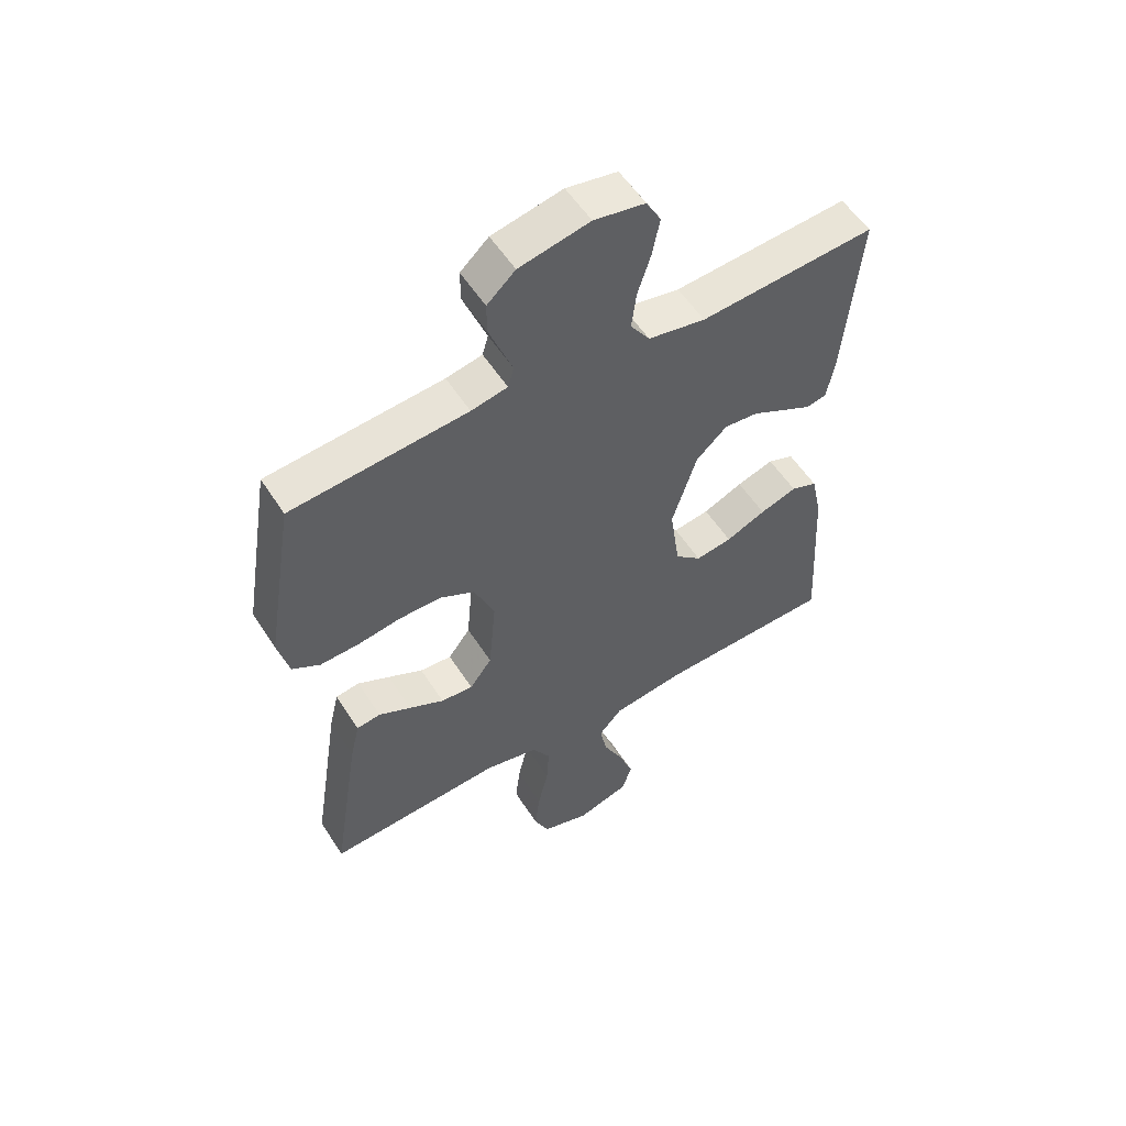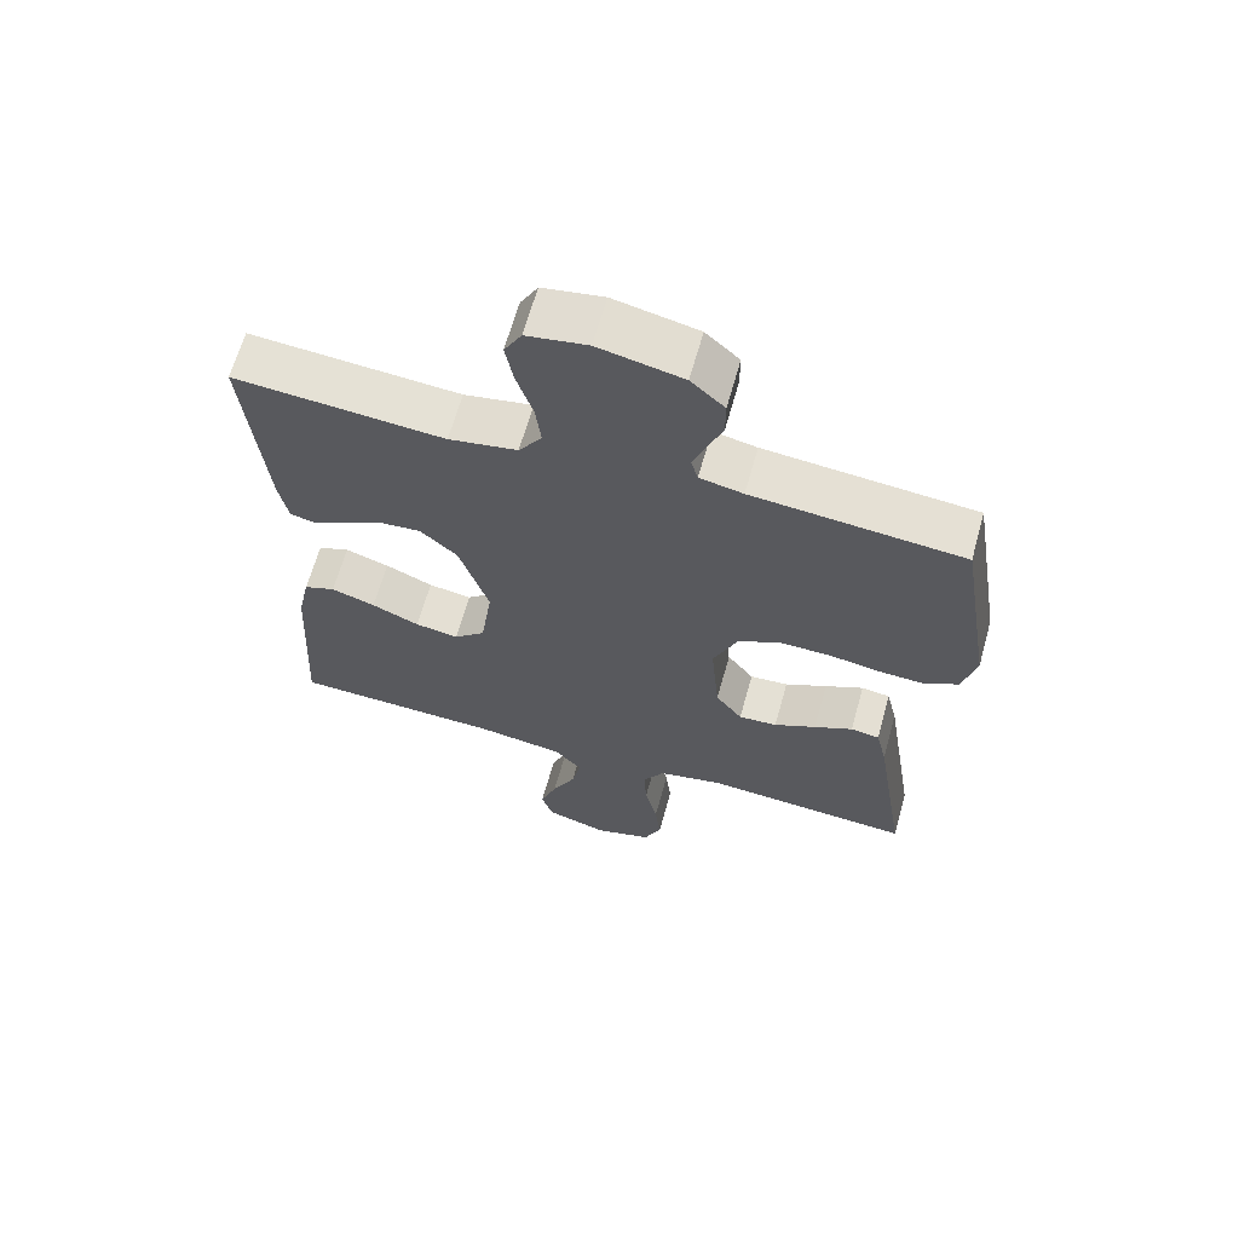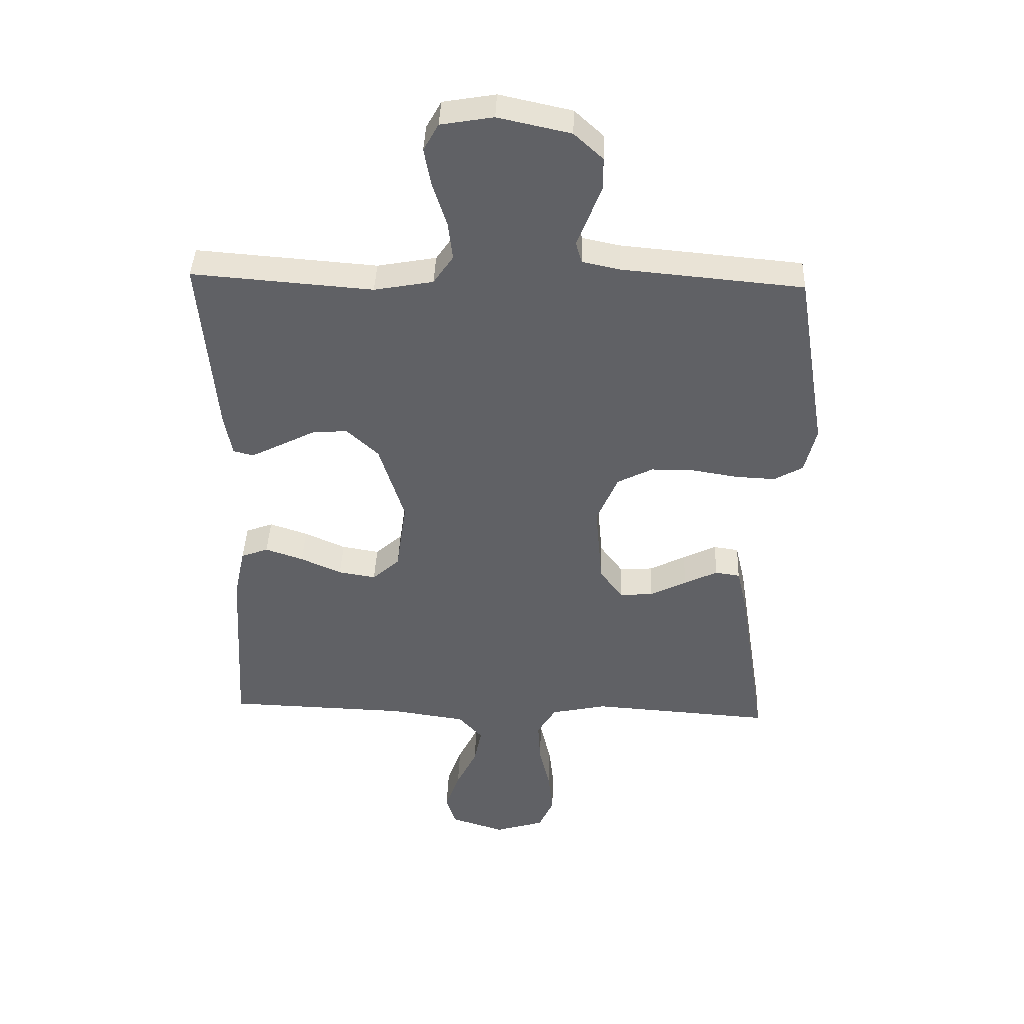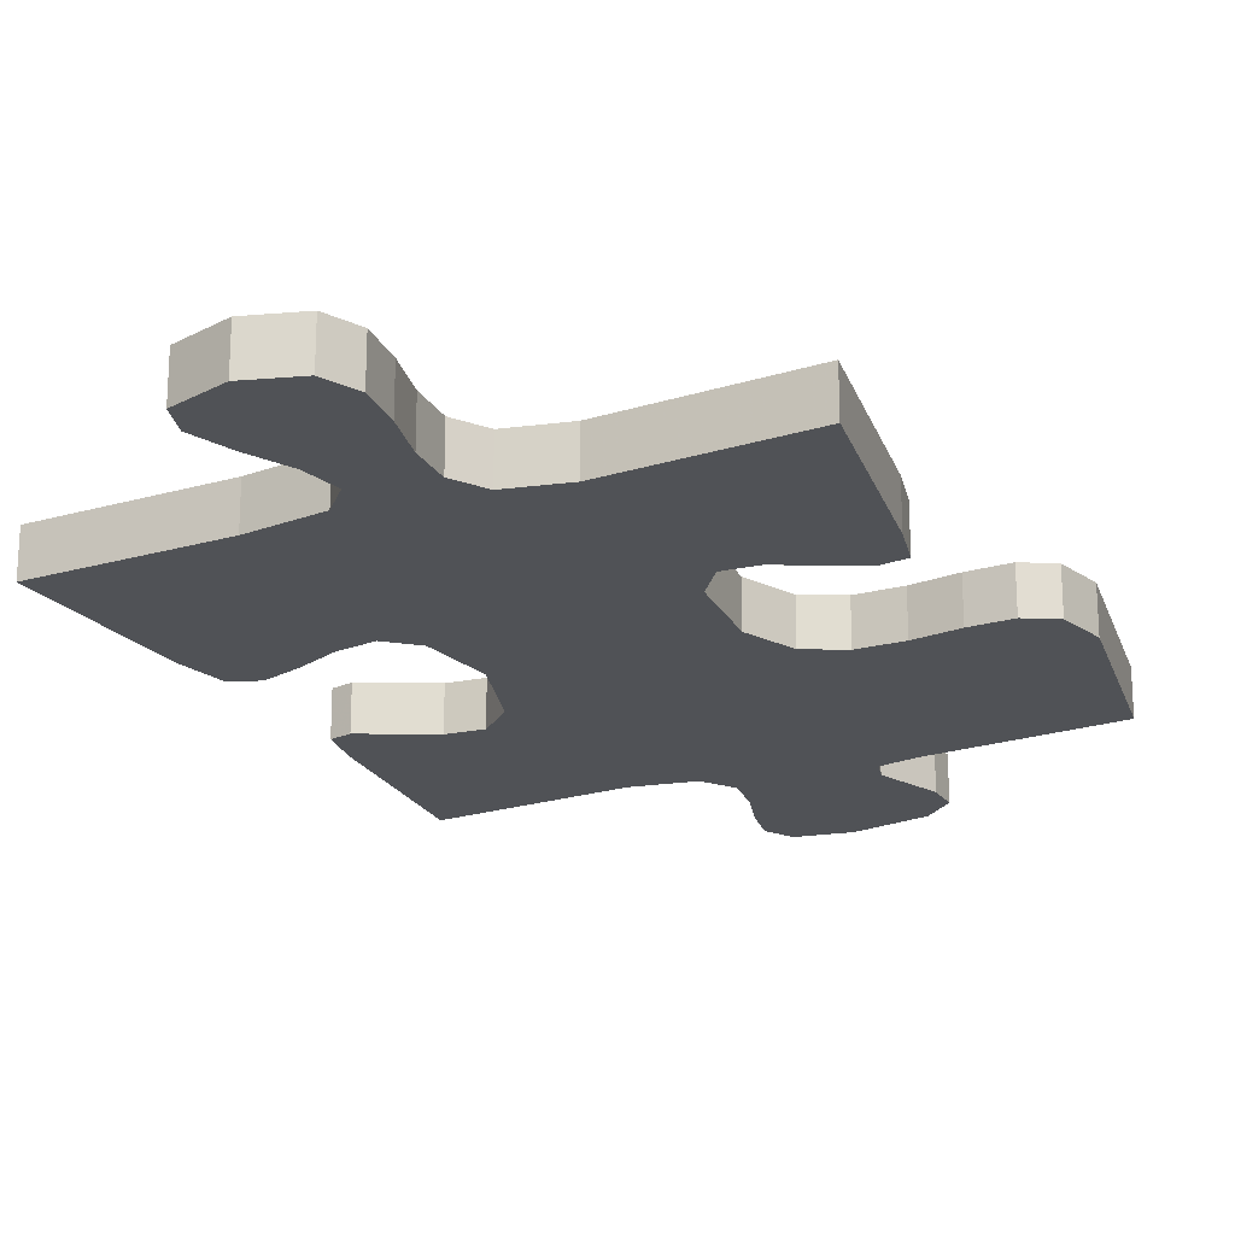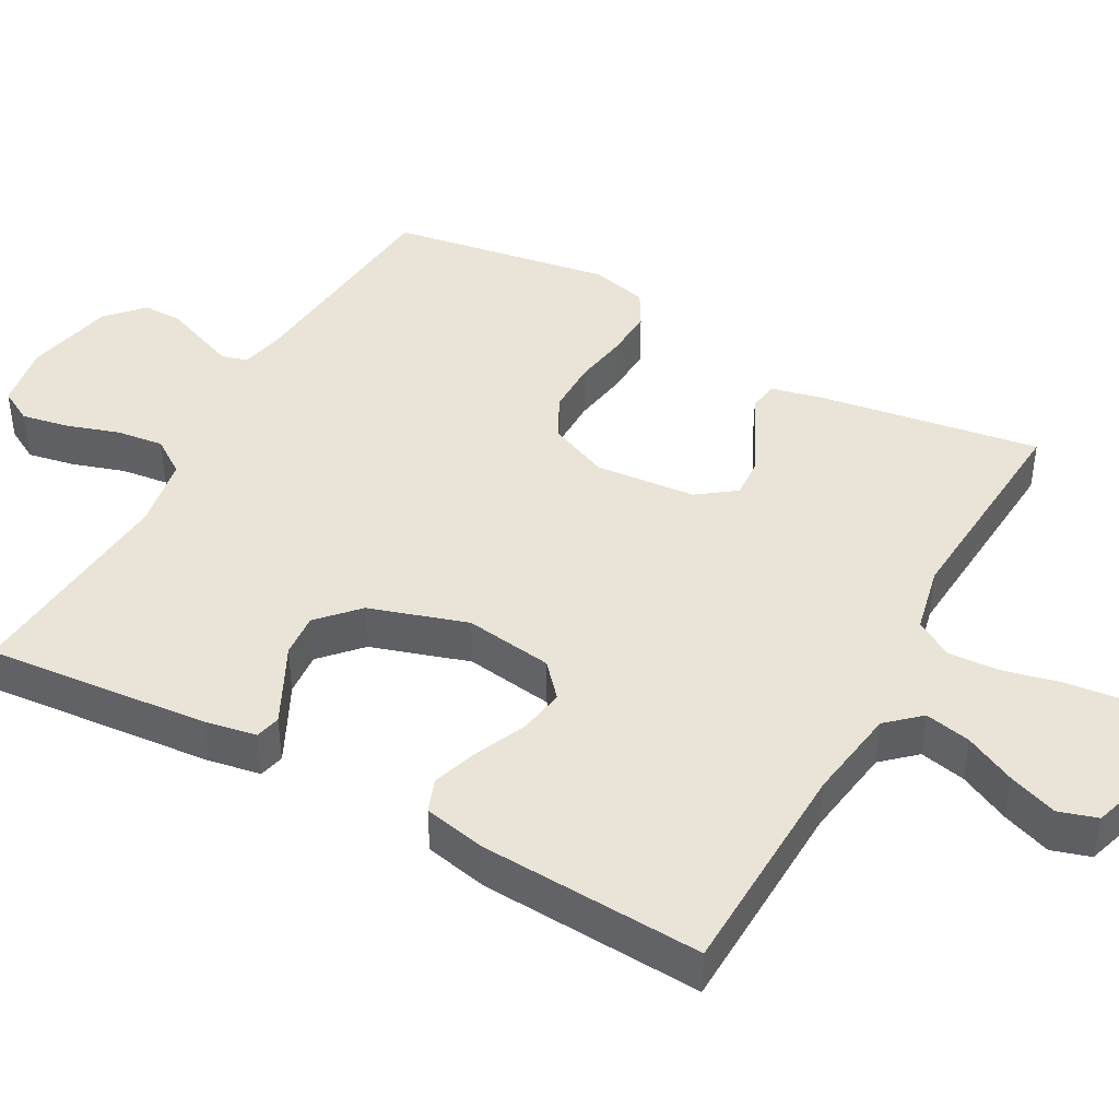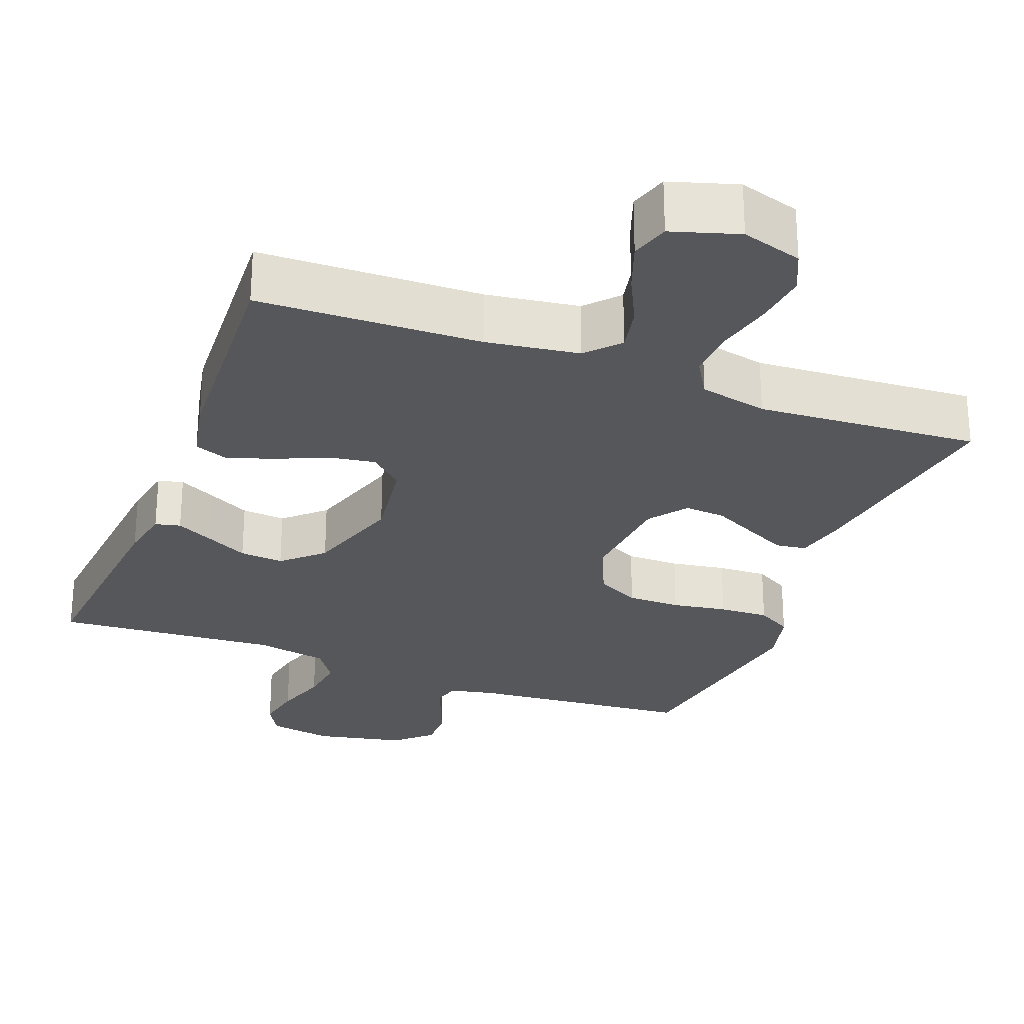
<metadata>
{"format":"obj","ext":"obj","renderer":"f3d","projection":"perspective","resolution":1024,"background":"white","views":[{"elev":55.1,"azim":-32.1,"up":"+Z"},{"elev":64.9,"azim":-164.4,"up":"+Z"},{"elev":40.6,"azim":-177.8,"up":"+Z"},{"elev":-21.0,"azim":-154.4,"up":"+Y"},{"elev":43.2,"azim":118.9,"up":"+Y"},{"elev":-27.2,"azim":159.0,"up":"+Y"}]}
</metadata>
<code>
v -0.5 0.07 0.5
v -0.2 0.07 0.527
v -0.138 0.07 0.54
v -0.128 0.07 0.575
v -0.147 0.07 0.624
v -0.168 0.07 0.678
v -0.168 0.07 0.731
v -0.12 0.07 0.775
v 0 0.07 0.801
v 0.087 0.07 0.786
v 0.112 0.07 0.741
v 0.1 0.07 0.678
v 0.077 0.07 0.607
v 0.069 0.07 0.543
v 0.102 0.07 0.495
v 0.2 0.07 0.477
v 0.5 0.07 0.5
v 0.473 0.07 0.2
v 0.46 0.07 0.13
v 0.426 0.07 0.122
v 0.376 0.07 0.147
v 0.319 0.07 0.176
v 0.26 0.07 0.181
v 0.207 0.07 0.132
v 0.165 0.07 0
v 0.182 0.07 -0.119
v 0.227 0.07 -0.159
v 0.289 0.07 -0.149
v 0.357 0.07 -0.119
v 0.42 0.07 -0.098
v 0.465 0.07 -0.115
v 0.483 0.07 -0.2
v 0.5 0.07 -0.5
v 0.2 0.07 -0.509
v 0.075 0.07 -0.527
v 0.035 0.07 -0.571
v 0.048 0.07 -0.633
v 0.082 0.07 -0.702
v 0.106 0.07 -0.768
v 0.09 0.07 -0.82
v 0 0.07 -0.848
v -0.082 0.07 -0.823
v -0.107 0.07 -0.768
v -0.099 0.07 -0.697
v -0.081 0.07 -0.62
v -0.077 0.07 -0.551
v -0.108 0.07 -0.5
v -0.2 0.07 -0.48
v -0.5 0.07 -0.5
v -0.453 0.07 -0.2
v -0.437 0.07 -0.132
v -0.396 0.07 -0.126
v -0.341 0.07 -0.153
v -0.281 0.07 -0.183
v -0.226 0.07 -0.187
v -0.188 0.07 -0.136
v -0.176 0.07 0
v -0.211 0.07 0.082
v -0.27 0.07 0.112
v -0.342 0.07 0.112
v -0.416 0.07 0.1
v -0.483 0.07 0.097
v -0.53 0.07 0.124
v -0.549 0.07 0.2
v -0.5 0 0.5
v -0.2 0 0.527
v -0.138 0 0.54
v -0.128 0 0.575
v -0.147 0 0.624
v -0.168 0 0.678
v -0.168 0 0.731
v -0.12 0 0.775
v 0 0 0.801
v 0.087 0 0.786
v 0.112 0 0.741
v 0.1 0 0.678
v 0.077 0 0.607
v 0.069 0 0.543
v 0.102 0 0.495
v 0.2 0 0.477
v 0.5 0 0.5
v 0.473 0 0.2
v 0.46 0 0.13
v 0.426 0 0.122
v 0.376 0 0.147
v 0.319 0 0.176
v 0.26 0 0.181
v 0.207 0 0.132
v 0.165 0 0
v 0.182 0 -0.119
v 0.227 0 -0.159
v 0.289 0 -0.149
v 0.357 0 -0.119
v 0.42 0 -0.098
v 0.465 0 -0.115
v 0.483 0 -0.2
v 0.5 0 -0.5
v 0.2 0 -0.509
v 0.075 0 -0.527
v 0.035 0 -0.571
v 0.048 0 -0.633
v 0.082 0 -0.702
v 0.106 0 -0.768
v 0.09 0 -0.82
v 0 0 -0.848
v -0.082 0 -0.823
v -0.107 0 -0.768
v -0.099 0 -0.697
v -0.081 0 -0.62
v -0.077 0 -0.551
v -0.108 0 -0.5
v -0.2 0 -0.48
v -0.5 0 -0.5
v -0.453 0 -0.2
v -0.437 0 -0.132
v -0.396 0 -0.126
v -0.341 0 -0.153
v -0.281 0 -0.183
v -0.226 0 -0.187
v -0.188 0 -0.136
v -0.176 0 0
v -0.211 0 0.082
v -0.27 0 0.112
v -0.342 0 0.112
v -0.416 0 0.1
v -0.483 0 0.097
v -0.53 0 0.124
v -0.549 0 0.2
f 63 64 1 2
f 60 61 62 63
f 59 60 63 2
f 58 59 2 3
f 57 58 3 4
f 51 52 53 54
f 49 50 51 54
f 48 49 54 55
f 47 48 55 56
f 42 43 44 45
f 42 45 46
f 41 42 46
f 40 41 46
f 37 38 39 40
f 37 40 46 47
f 31 32 33 34
f 31 34 35
f 28 29 30 31
f 28 31 35
f 27 28 35 36
f 19 20 21 22
f 17 18 19 22
f 16 17 22 23
f 15 16 23 24
f 10 11 12 13
f 10 13 14
f 9 10 14
f 8 9 14
f 5 6 7 8
f 4 5 8 14
f 57 4 14 15
f 36 37 47 56
f 26 27 36 56
f 25 26 56 57
f 15 24 25 57
f 66 65 128 127
f 127 126 125 124
f 66 127 124 123
f 67 66 123 122
f 68 67 122 121
f 118 117 116 115
f 118 115 114 113
f 119 118 113 112
f 120 119 112 111
f 109 108 107 106
f 110 109 106
f 110 106 105
f 110 105 104
f 104 103 102 101
f 111 110 104 101
f 98 97 96 95
f 99 98 95
f 95 94 93 92
f 99 95 92
f 100 99 92 91
f 86 85 84 83
f 86 83 82 81
f 87 86 81 80
f 88 87 80 79
f 77 76 75 74
f 78 77 74
f 78 74 73
f 78 73 72
f 72 71 70 69
f 78 72 69 68
f 79 78 68 121
f 120 111 101 100
f 120 100 91 90
f 121 120 90 89
f 121 89 88 79
f 1 65 66 2
f 2 66 67 3
f 3 67 68 4
f 4 68 69 5
f 5 69 70 6
f 6 70 71 7
f 7 71 72 8
f 8 72 73 9
f 9 73 74 10
f 10 74 75 11
f 11 75 76 12
f 12 76 77 13
f 13 77 78 14
f 14 78 79 15
f 15 79 80 16
f 16 80 81 17
f 17 81 82 18
f 18 82 83 19
f 19 83 84 20
f 20 84 85 21
f 21 85 86 22
f 22 86 87 23
f 23 87 88 24
f 24 88 89 25
f 25 89 90 26
f 26 90 91 27
f 27 91 92 28
f 28 92 93 29
f 29 93 94 30
f 30 94 95 31
f 31 95 96 32
f 32 96 97 33
f 33 97 98 34
f 34 98 99 35
f 35 99 100 36
f 36 100 101 37
f 37 101 102 38
f 38 102 103 39
f 39 103 104 40
f 40 104 105 41
f 41 105 106 42
f 42 106 107 43
f 43 107 108 44
f 44 108 109 45
f 45 109 110 46
f 46 110 111 47
f 47 111 112 48
f 48 112 113 49
f 49 113 114 50
f 50 114 115 51
f 51 115 116 52
f 52 116 117 53
f 53 117 118 54
f 54 118 119 55
f 55 119 120 56
f 56 120 121 57
f 57 121 122 58
f 58 122 123 59
f 59 123 124 60
f 60 124 125 61
f 61 125 126 62
f 62 126 127 63
f 63 127 128 64
f 64 128 65 1

</code>
